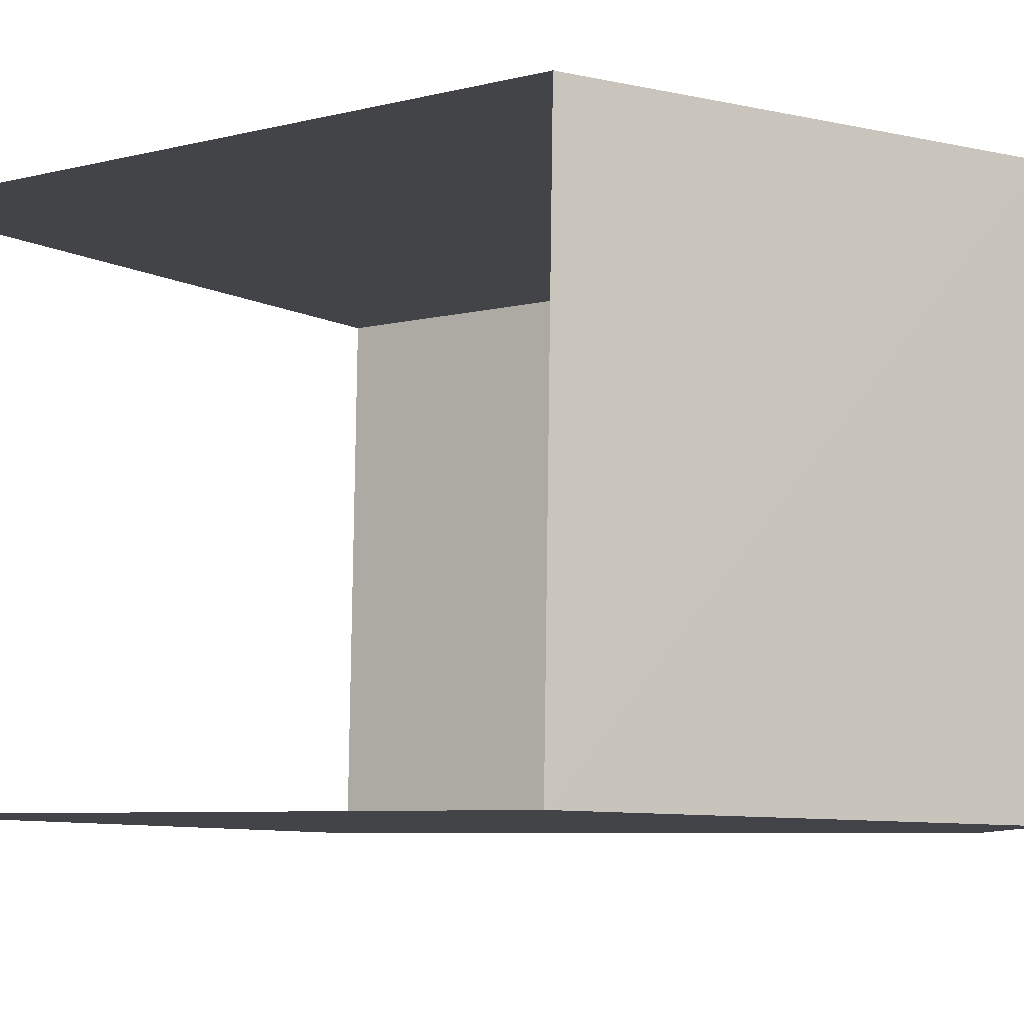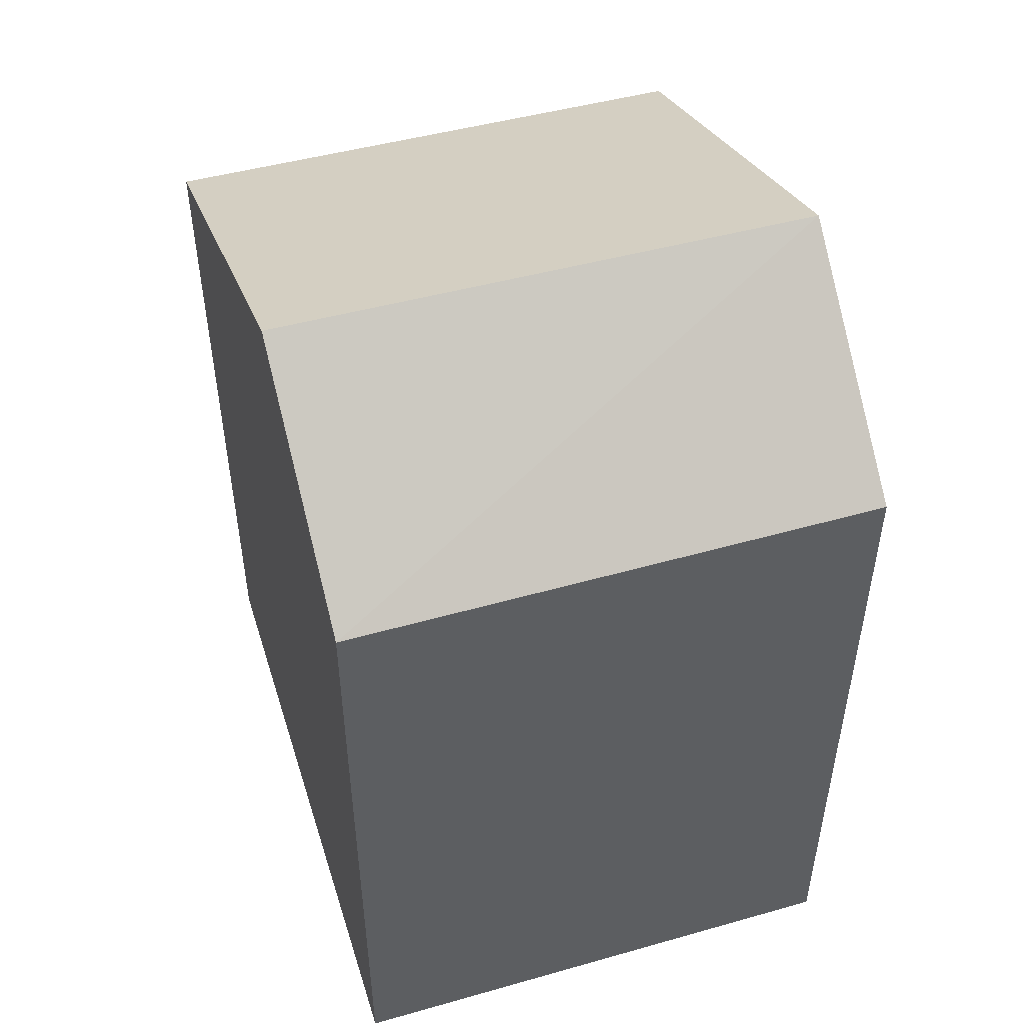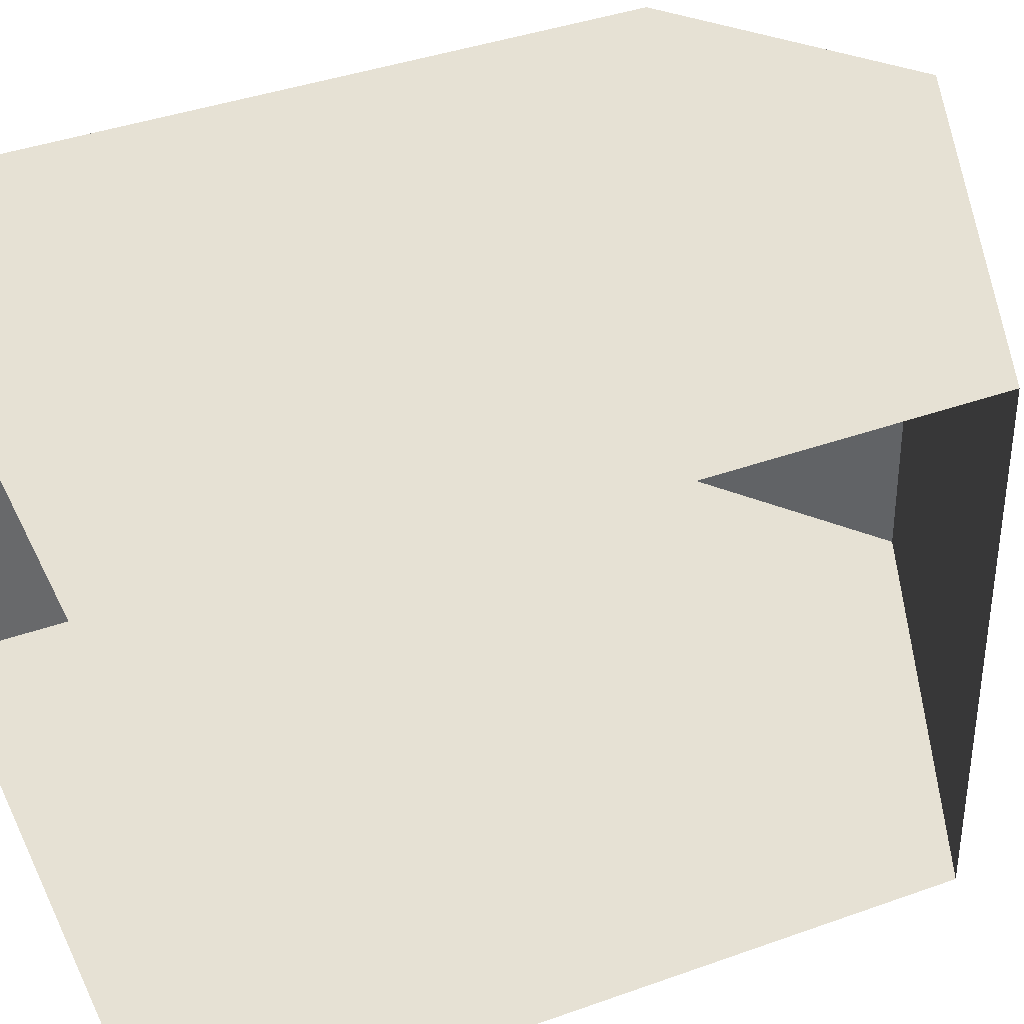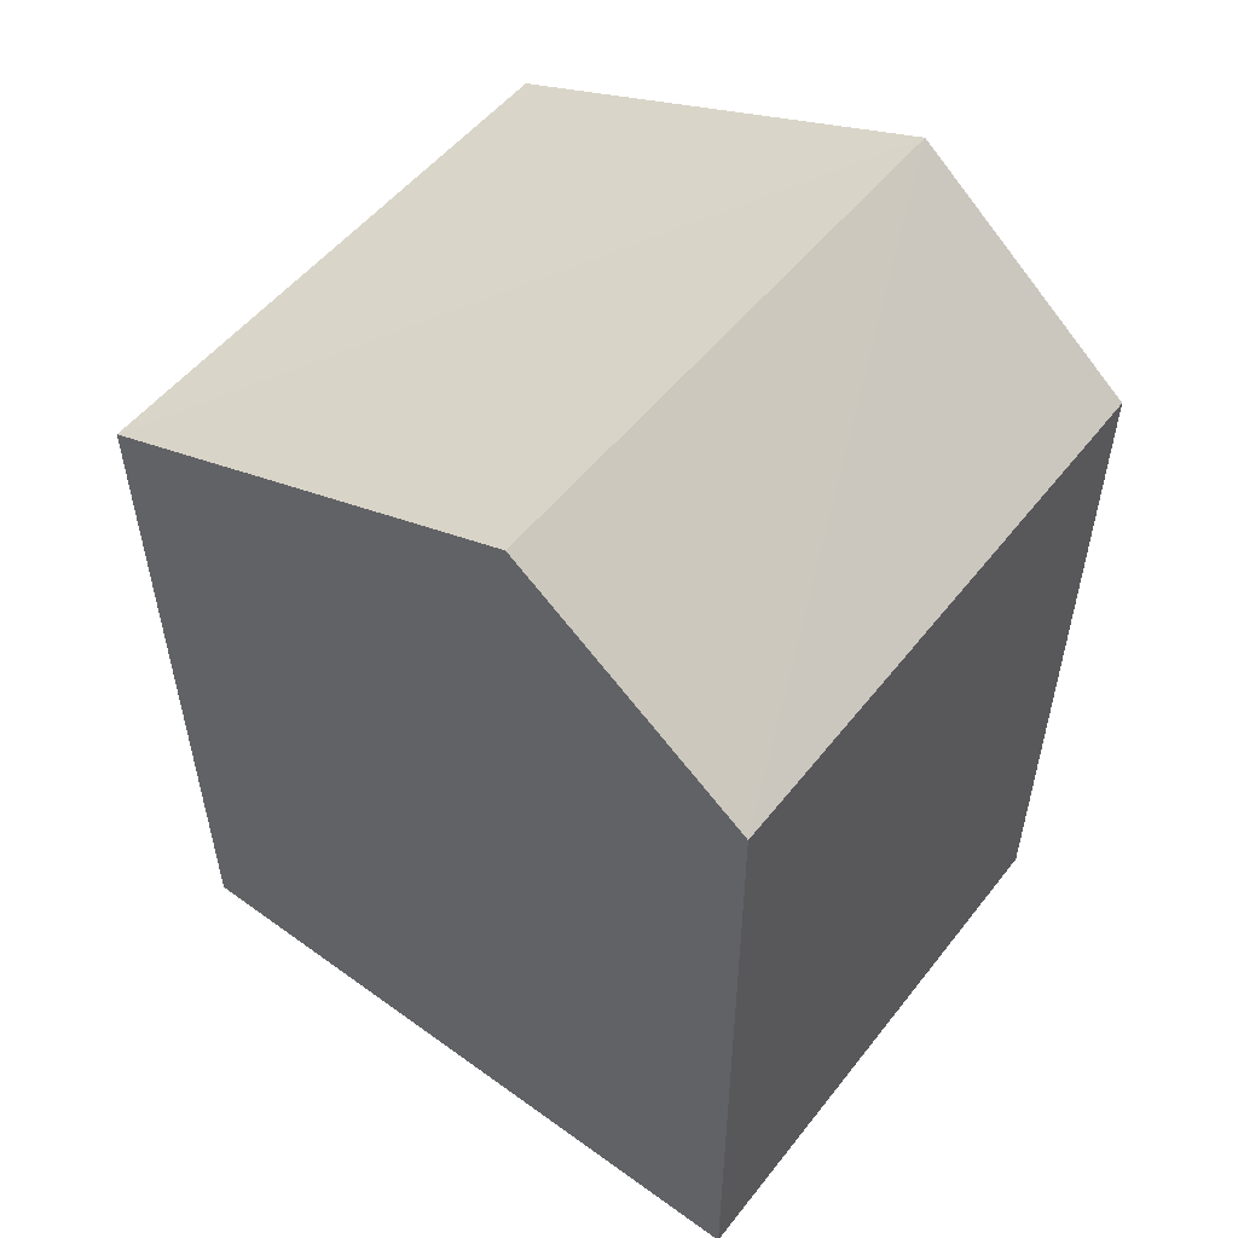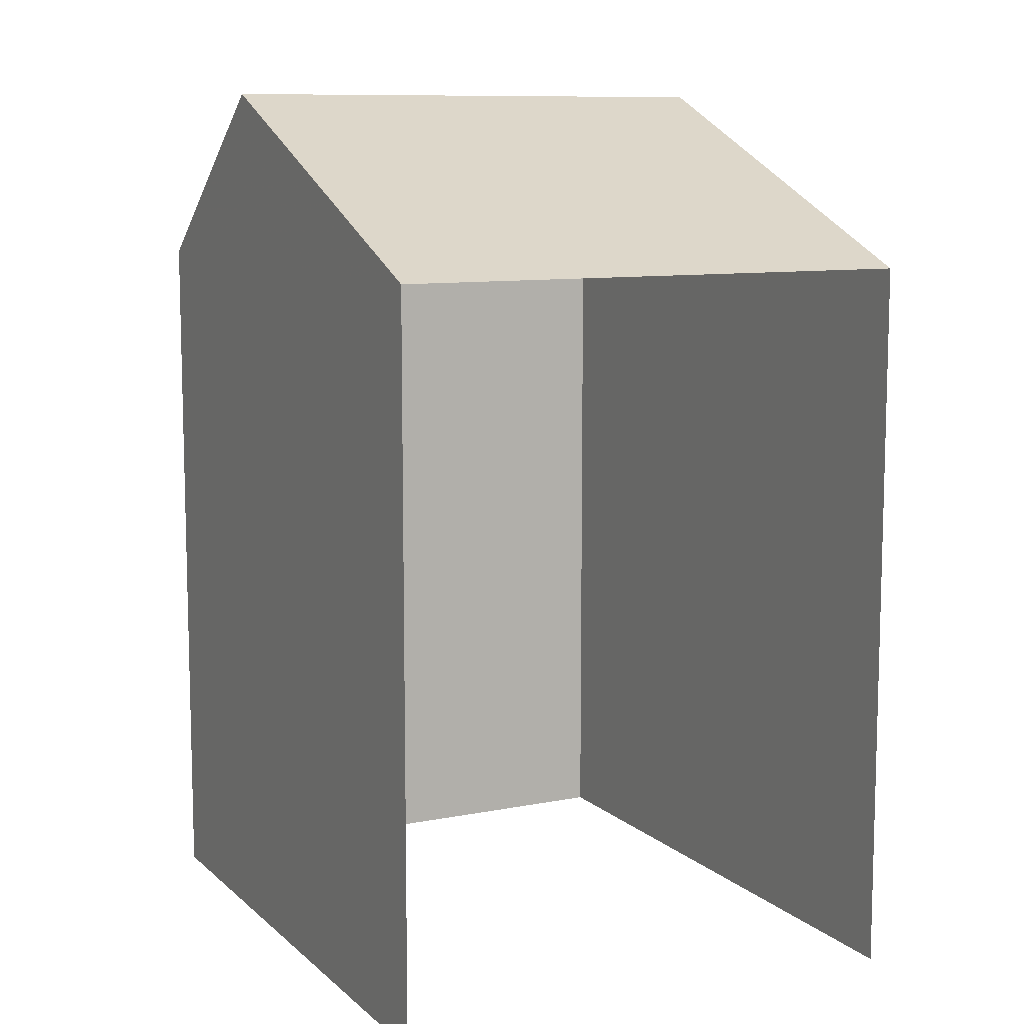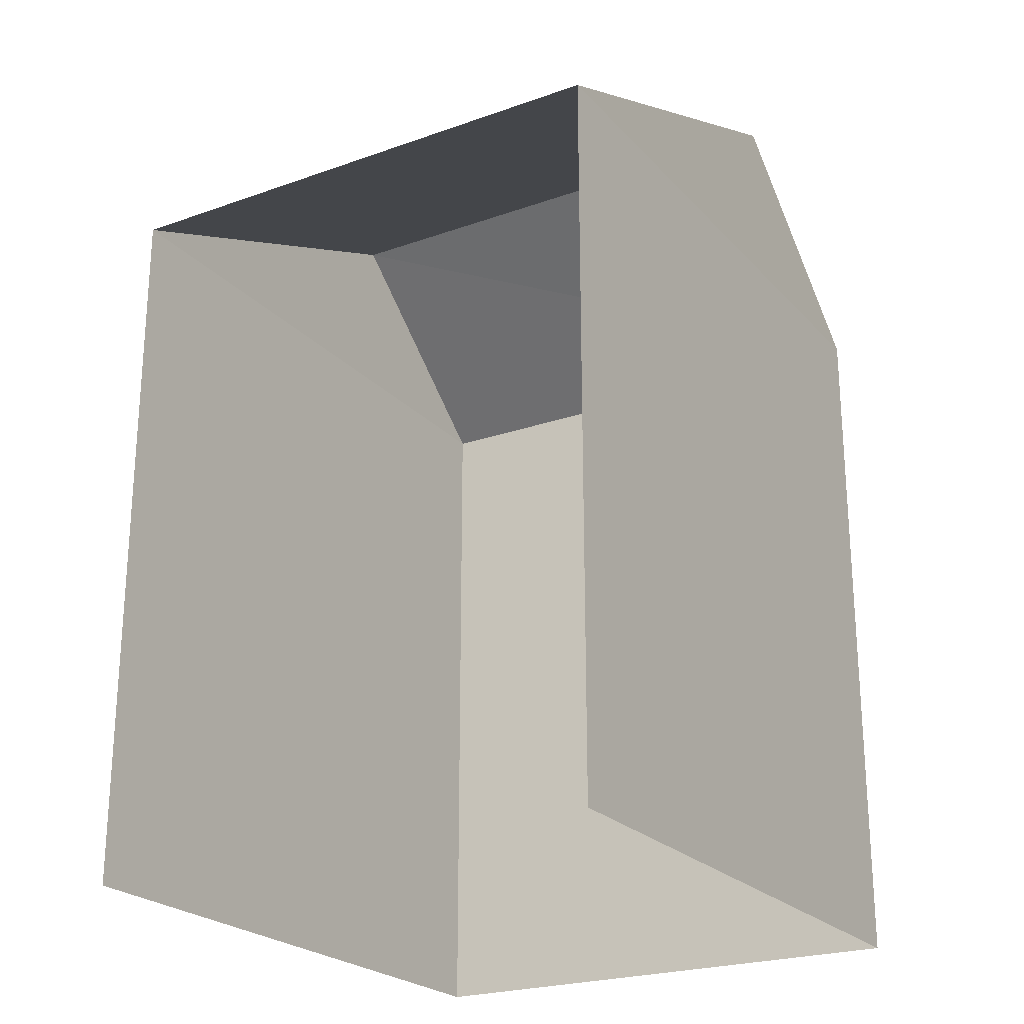
<metadata>
{"format":"obj","ext":"obj","renderer":"f3d","projection":"perspective","resolution":1024,"background":"white","views":[{"elev":-6.6,"azim":-52.9,"up":"+Y"},{"elev":49.9,"azim":71.3,"up":"+Z"},{"elev":40.8,"azim":-113.8,"up":"+Y"},{"elev":53.7,"azim":36.1,"up":"+Z"},{"elev":9.7,"azim":-117.9,"up":"+Z"},{"elev":-23.5,"azim":-60.7,"up":"+Z"}]}
</metadata>
<code>
v -3.723e+05 -1.04e+05 30.34
v -3.723e+05 -1.041e+05 30.34
v -3.723e+05 -1.04e+05 30.34
v -3.723e+05 -1.041e+05 30.34
v -3.723e+05 -1.041e+05 34.84
v -3.723e+05 -1.04e+05 34.84
v -3.723e+05 -1.04e+05 35.93
v -3.723e+05 -1.041e+05 35.93
v -3.723e+05 -1.041e+05 34.84
v -3.723e+05 -1.04e+05 34.84
f 1 2 3
f 1 4 2
f 10 3 2
f 9 10 2
f 5 6 7
f 8 5 7
f 7 9 8
f 7 10 9
f 5 4 1
f 6 5 1
f 9 2 5
f 9 5 8
f 2 4 5
f 1 3 6
f 6 10 7
f 6 3 10

</code>
